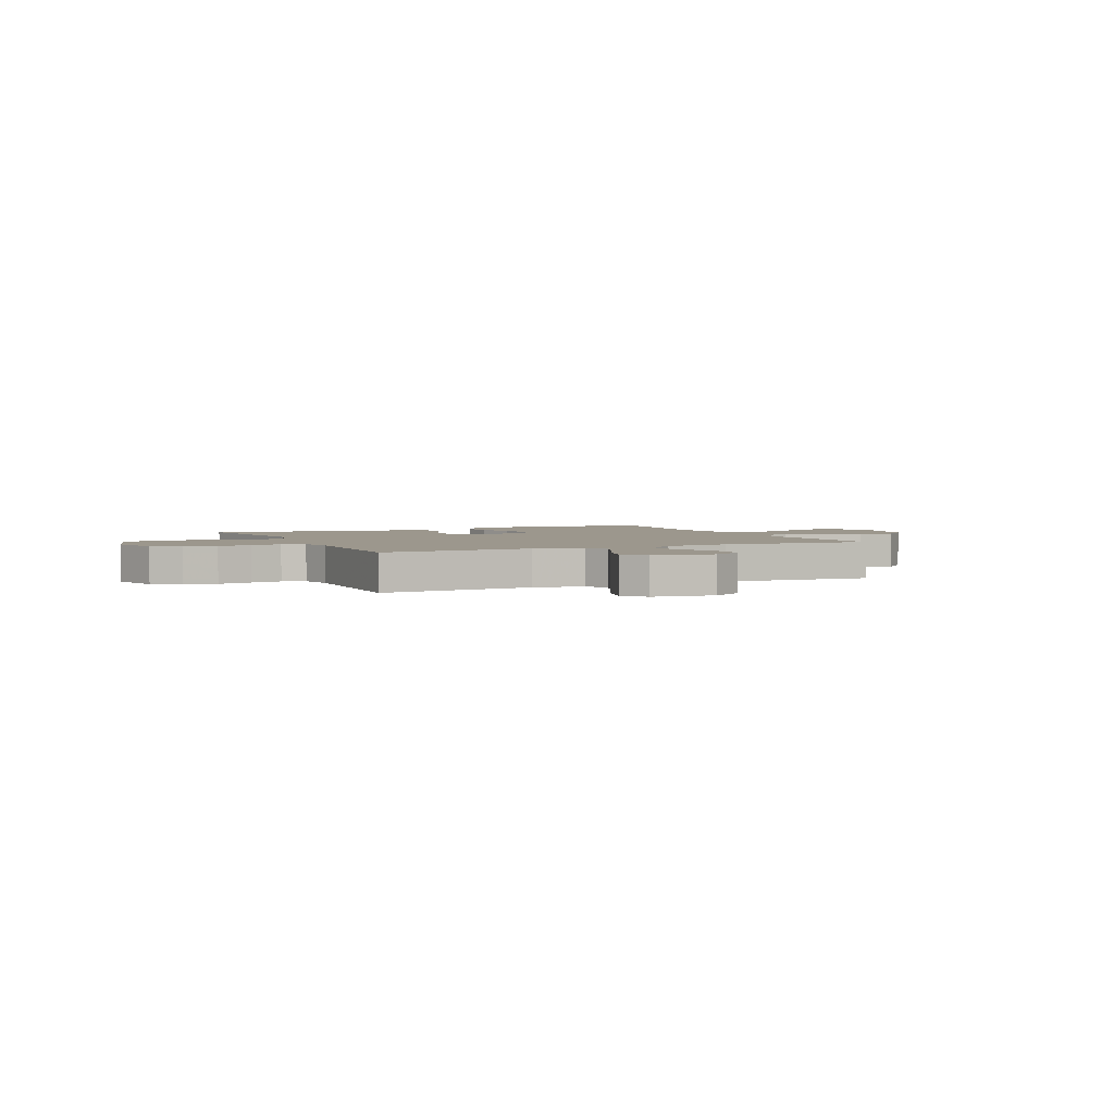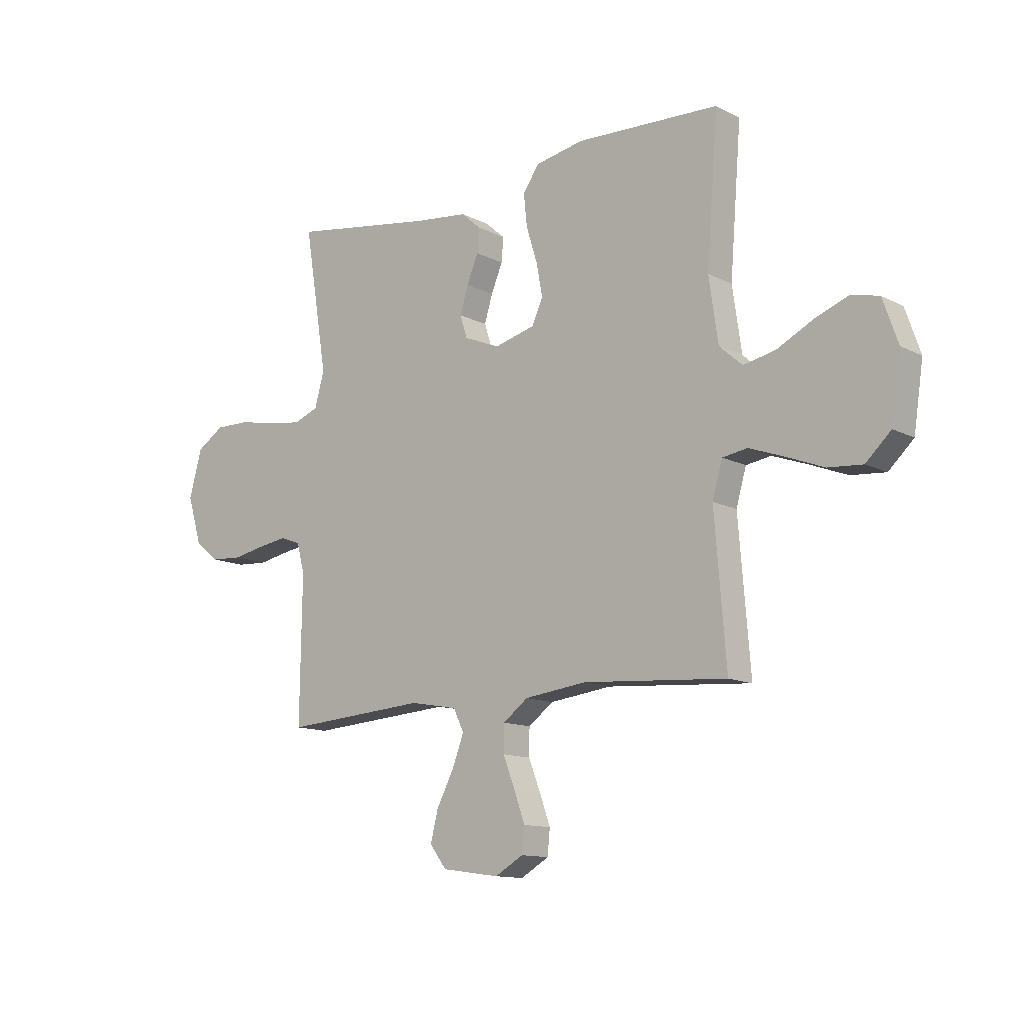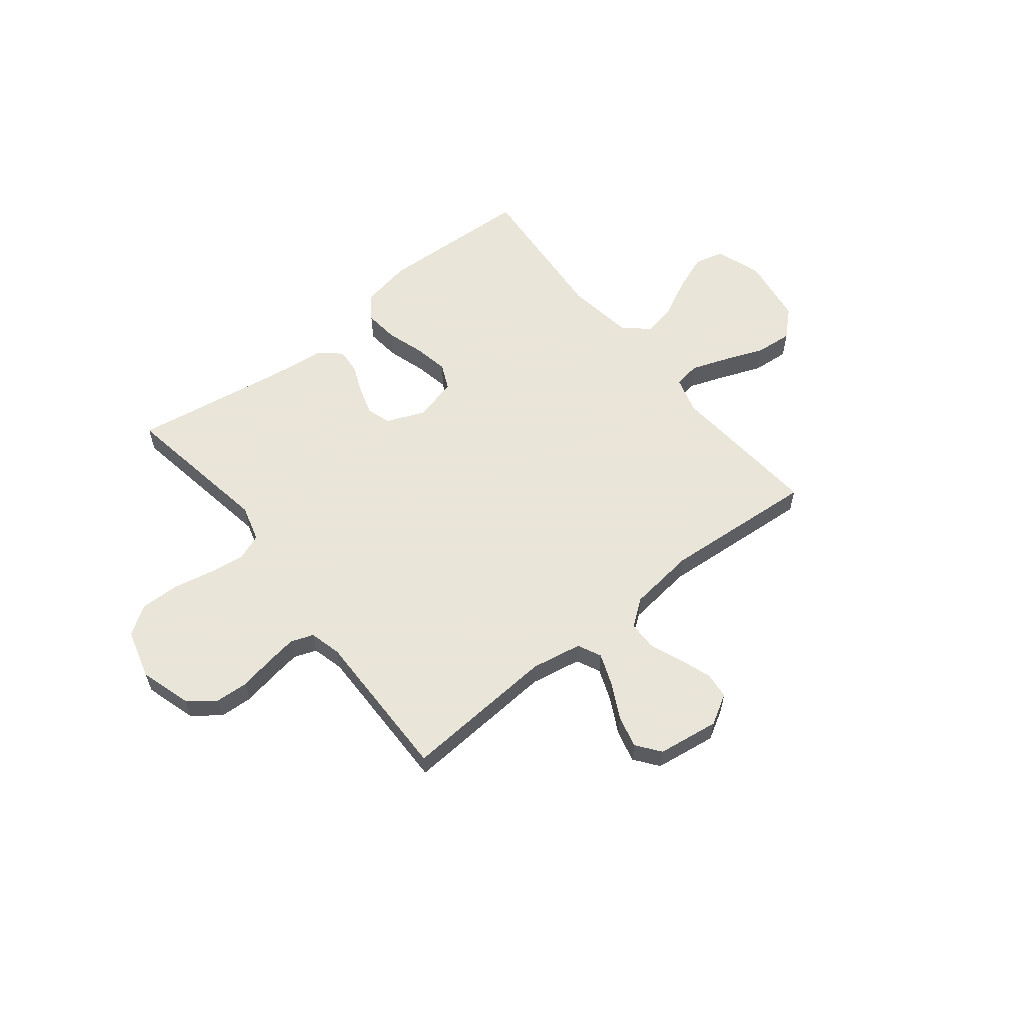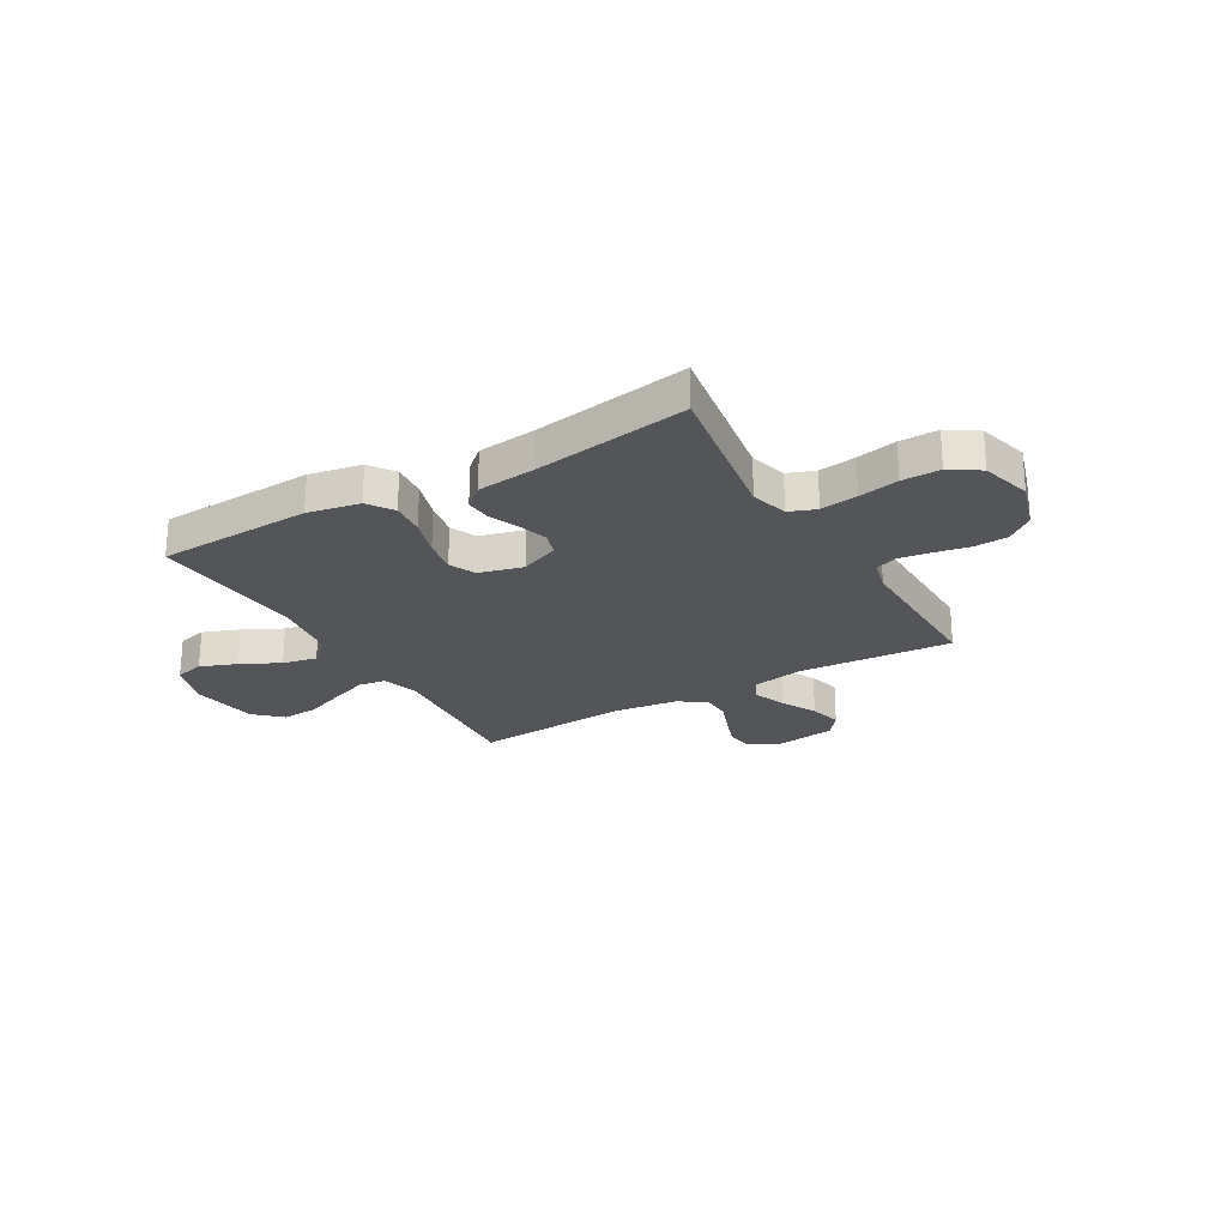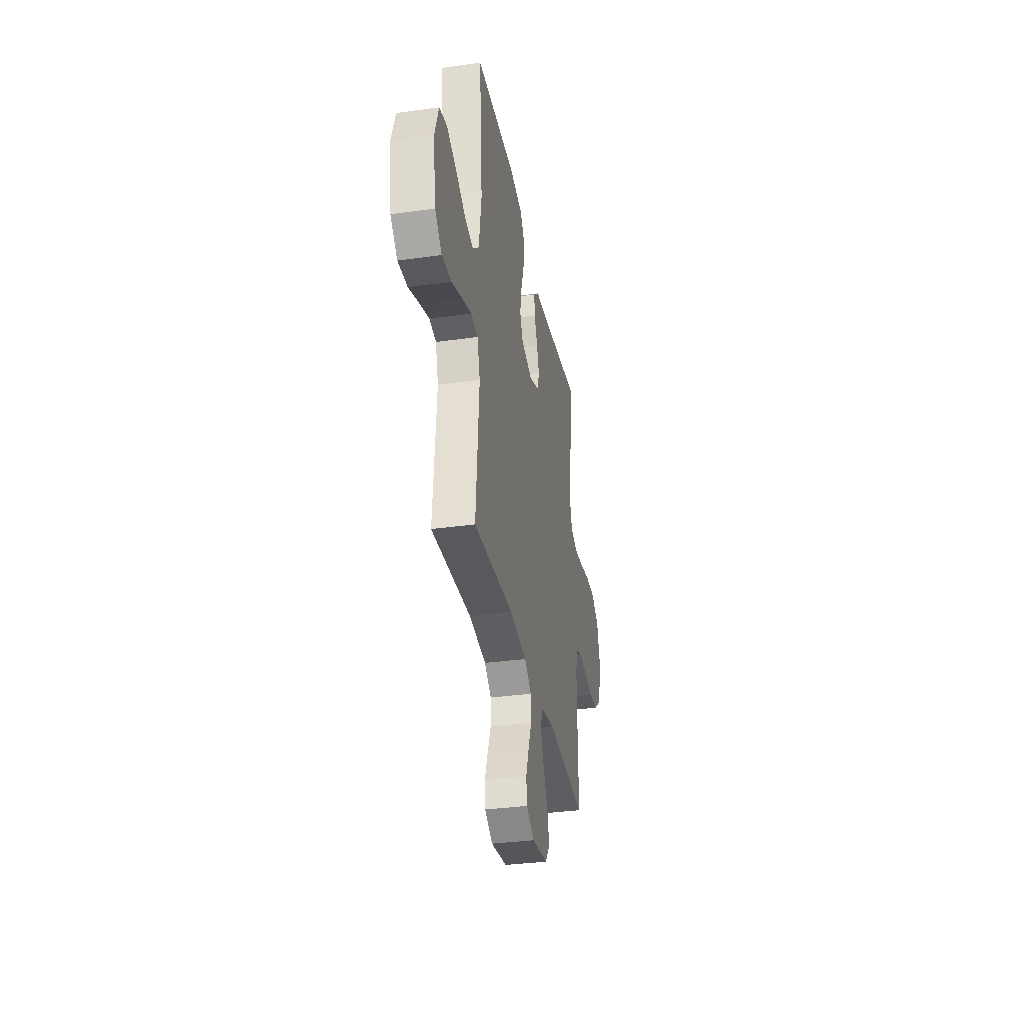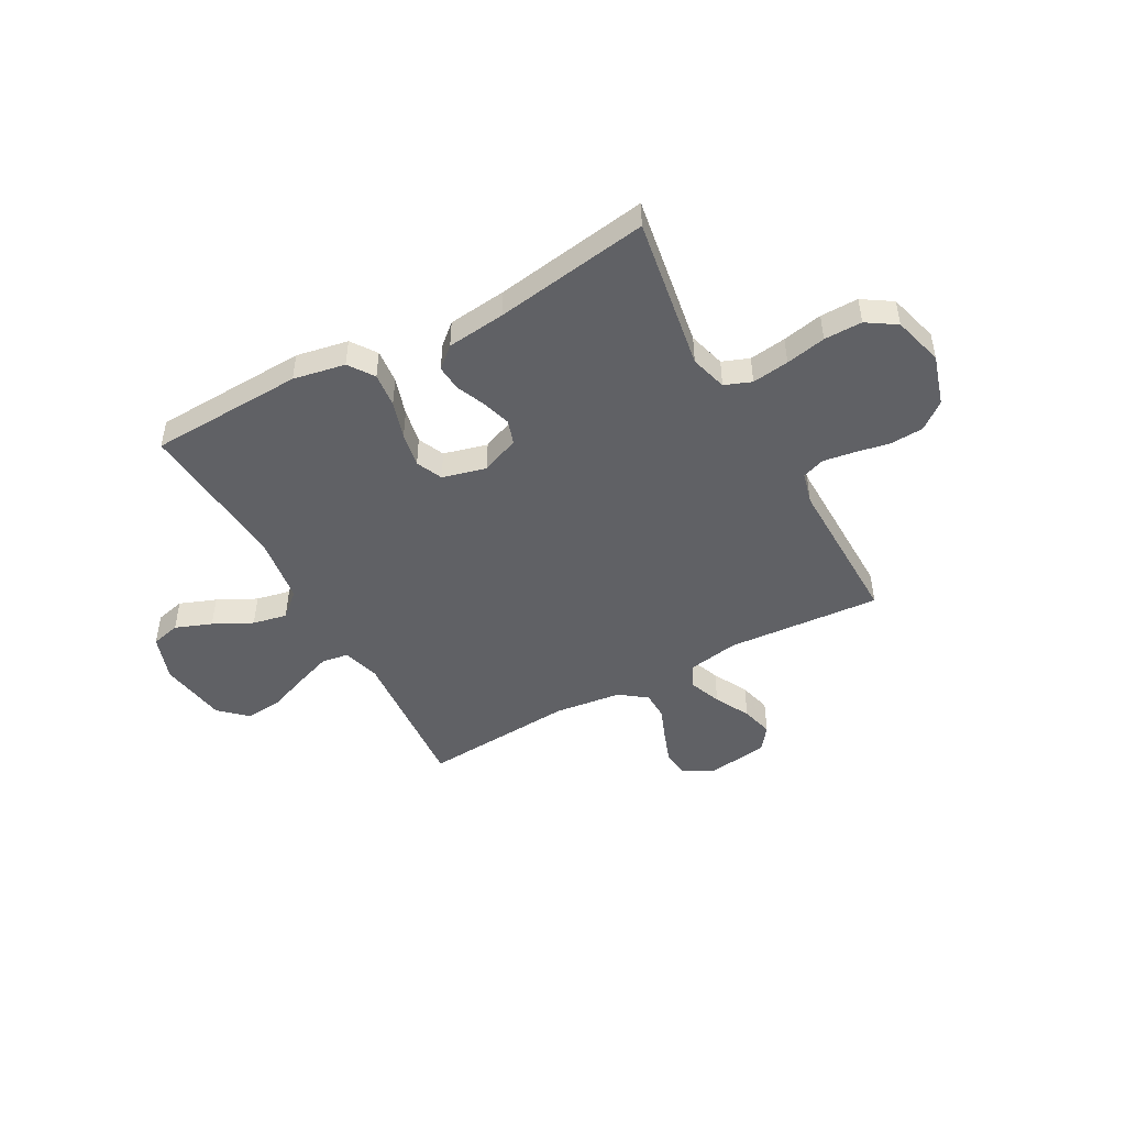
<metadata>
{"format":"obj","ext":"obj","renderer":"f3d","projection":"perspective","resolution":1024,"background":"white","views":[{"elev":2.9,"azim":155.0,"up":"+Y"},{"elev":-12.5,"azim":-139.7,"up":"+Z"},{"elev":58.6,"azim":141.5,"up":"+Y"},{"elev":-24.3,"azim":30.2,"up":"+Y"},{"elev":-34.1,"azim":-79.3,"up":"+Z"},{"elev":-47.3,"azim":28.8,"up":"+Y"}]}
</metadata>
<code>
v 0.5 0.07 0.5
v 0.451 0.07 0.2
v 0.471 0.07 0.128
v 0.523 0.07 0.108
v 0.595 0.07 0.118
v 0.673 0.07 0.134
v 0.747 0.07 0.135
v 0.804 0.07 0.098
v 0.831 0.07 0
v 0.801 0.07 -0.099
v 0.749 0.07 -0.14
v 0.684 0.07 -0.144
v 0.616 0.07 -0.131
v 0.556 0.07 -0.122
v 0.512 0.07 -0.138
v 0.496 0.07 -0.2
v 0.5 0.07 -0.5
v 0.2 0.07 -0.479
v 0.101 0.07 -0.497
v 0.079 0.07 -0.543
v 0.103 0.07 -0.606
v 0.139 0.07 -0.675
v 0.155 0.07 -0.738
v 0.12 0.07 -0.784
v 0 0.07 -0.801
v -0.059 0.07 -0.767
v -0.064 0.07 -0.715
v -0.042 0.07 -0.653
v -0.017 0.07 -0.589
v -0.018 0.07 -0.533
v -0.07 0.07 -0.494
v -0.2 0.07 -0.478
v -0.5 0.07 -0.5
v -0.476 0.07 -0.2
v -0.497 0.07 -0.127
v -0.549 0.07 -0.119
v -0.621 0.07 -0.145
v -0.7 0.07 -0.176
v -0.772 0.07 -0.182
v -0.824 0.07 -0.133
v -0.844 0.07 0
v -0.813 0.07 0.09
v -0.756 0.07 0.104
v -0.685 0.07 0.077
v -0.61 0.07 0.039
v -0.543 0.07 0.025
v -0.495 0.07 0.068
v -0.476 0.07 0.2
v -0.5 0.07 0.5
v -0.2 0.07 0.513
v -0.099 0.07 0.494
v -0.065 0.07 0.445
v -0.072 0.07 0.378
v -0.095 0.07 0.304
v -0.108 0.07 0.236
v -0.085 0.07 0.185
v 0 0.07 0.163
v 0.075 0.07 0.194
v 0.09 0.07 0.241
v 0.073 0.07 0.297
v 0.049 0.07 0.354
v 0.045 0.07 0.404
v 0.086 0.07 0.44
v 0.2 0.07 0.453
v 0.5 0 0.5
v 0.451 0 0.2
v 0.471 0 0.128
v 0.523 0 0.108
v 0.595 0 0.118
v 0.673 0 0.134
v 0.747 0 0.135
v 0.804 0 0.098
v 0.831 0 0
v 0.801 0 -0.099
v 0.749 0 -0.14
v 0.684 0 -0.144
v 0.616 0 -0.131
v 0.556 0 -0.122
v 0.512 0 -0.138
v 0.496 0 -0.2
v 0.5 0 -0.5
v 0.2 0 -0.479
v 0.101 0 -0.497
v 0.079 0 -0.543
v 0.103 0 -0.606
v 0.139 0 -0.675
v 0.155 0 -0.738
v 0.12 0 -0.784
v 0 0 -0.801
v -0.059 0 -0.767
v -0.064 0 -0.715
v -0.042 0 -0.653
v -0.017 0 -0.589
v -0.018 0 -0.533
v -0.07 0 -0.494
v -0.2 0 -0.478
v -0.5 0 -0.5
v -0.476 0 -0.2
v -0.497 0 -0.127
v -0.549 0 -0.119
v -0.621 0 -0.145
v -0.7 0 -0.176
v -0.772 0 -0.182
v -0.824 0 -0.133
v -0.844 0 0
v -0.813 0 0.09
v -0.756 0 0.104
v -0.685 0 0.077
v -0.61 0 0.039
v -0.543 0 0.025
v -0.495 0 0.068
v -0.476 0 0.2
v -0.5 0 0.5
v -0.2 0 0.513
v -0.099 0 0.494
v -0.065 0 0.445
v -0.072 0 0.378
v -0.095 0 0.304
v -0.108 0 0.236
v -0.085 0 0.185
v 0 0 0.163
v 0.075 0 0.194
v 0.09 0 0.241
v 0.073 0 0.297
v 0.049 0 0.354
v 0.045 0 0.404
v 0.086 0 0.44
v 0.2 0 0.453
f 62 63 64
f 61 62 64
f 60 61 64
f 64 1 2
f 60 64 2
f 59 60 2
f 58 59 2 3
f 57 58 3 4
f 52 53 54
f 51 52 54
f 50 51 54
f 49 50 54
f 48 49 54
f 47 48 54 55
f 46 47 55 56
f 43 44 45
f 42 43 45
f 41 42 45
f 40 41 45
f 39 40 45
f 38 39 45
f 37 38 45
f 36 37 45 46
f 46 56 57
f 36 46 57
f 35 36 57
f 32 33 34
f 35 57 4
f 34 35 4
f 32 34 4
f 31 32 4
f 27 28 29
f 26 27 29
f 25 26 29
f 24 25 29
f 23 24 29
f 22 23 29
f 21 22 29
f 20 21 29 30
f 16 17 18
f 15 16 18 19
f 11 12 13
f 10 11 13
f 9 10 13
f 8 9 13
f 7 8 13
f 6 7 13
f 5 6 13
f 5 13 14
f 4 5 14 15
f 19 20 30 31
f 4 15 19 31
f 128 127 126
f 128 126 125
f 128 125 124
f 66 65 128
f 66 128 124
f 66 124 123
f 67 66 123 122
f 68 67 122 121
f 118 117 116
f 118 116 115
f 118 115 114
f 118 114 113
f 118 113 112
f 119 118 112 111
f 120 119 111 110
f 109 108 107
f 109 107 106
f 109 106 105
f 109 105 104
f 109 104 103
f 109 103 102
f 109 102 101
f 110 109 101 100
f 121 120 110
f 121 110 100
f 121 100 99
f 98 97 96
f 68 121 99
f 68 99 98
f 68 98 96
f 68 96 95
f 93 92 91
f 93 91 90
f 93 90 89
f 93 89 88
f 93 88 87
f 93 87 86
f 93 86 85
f 94 93 85 84
f 82 81 80
f 83 82 80 79
f 77 76 75
f 77 75 74
f 77 74 73
f 77 73 72
f 77 72 71
f 77 71 70
f 77 70 69
f 78 77 69
f 79 78 69 68
f 95 94 84 83
f 95 83 79 68
f 1 65 66 2
f 2 66 67 3
f 3 67 68 4
f 4 68 69 5
f 5 69 70 6
f 6 70 71 7
f 7 71 72 8
f 8 72 73 9
f 9 73 74 10
f 10 74 75 11
f 11 75 76 12
f 12 76 77 13
f 13 77 78 14
f 14 78 79 15
f 15 79 80 16
f 16 80 81 17
f 17 81 82 18
f 18 82 83 19
f 19 83 84 20
f 20 84 85 21
f 21 85 86 22
f 22 86 87 23
f 23 87 88 24
f 24 88 89 25
f 25 89 90 26
f 26 90 91 27
f 27 91 92 28
f 28 92 93 29
f 29 93 94 30
f 30 94 95 31
f 31 95 96 32
f 32 96 97 33
f 33 97 98 34
f 34 98 99 35
f 35 99 100 36
f 36 100 101 37
f 37 101 102 38
f 38 102 103 39
f 39 103 104 40
f 40 104 105 41
f 41 105 106 42
f 42 106 107 43
f 43 107 108 44
f 44 108 109 45
f 45 109 110 46
f 46 110 111 47
f 47 111 112 48
f 48 112 113 49
f 49 113 114 50
f 50 114 115 51
f 51 115 116 52
f 52 116 117 53
f 53 117 118 54
f 54 118 119 55
f 55 119 120 56
f 56 120 121 57
f 57 121 122 58
f 58 122 123 59
f 59 123 124 60
f 60 124 125 61
f 61 125 126 62
f 62 126 127 63
f 63 127 128 64
f 64 128 65 1

</code>
